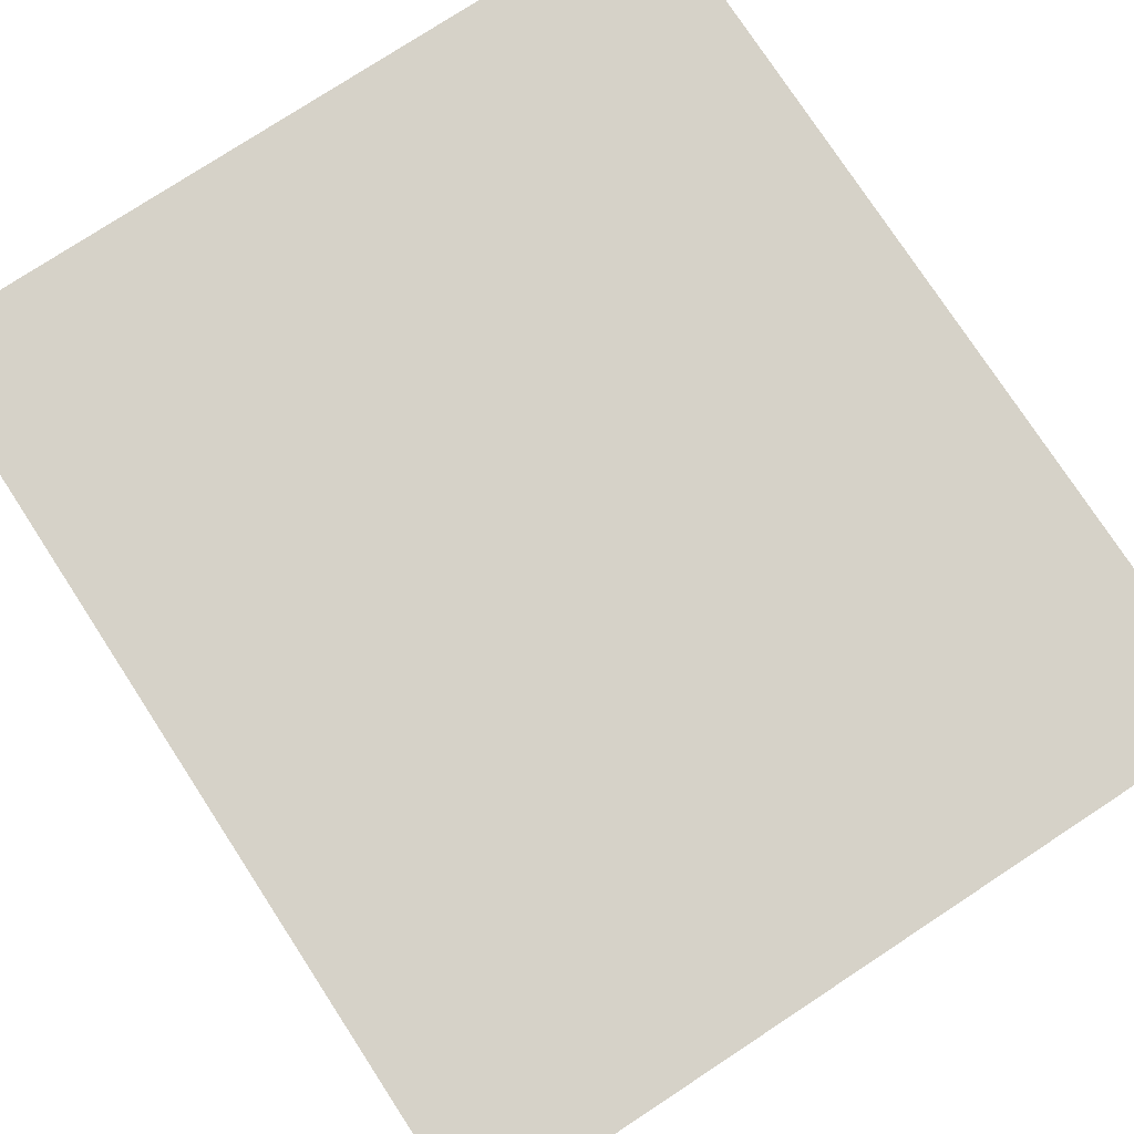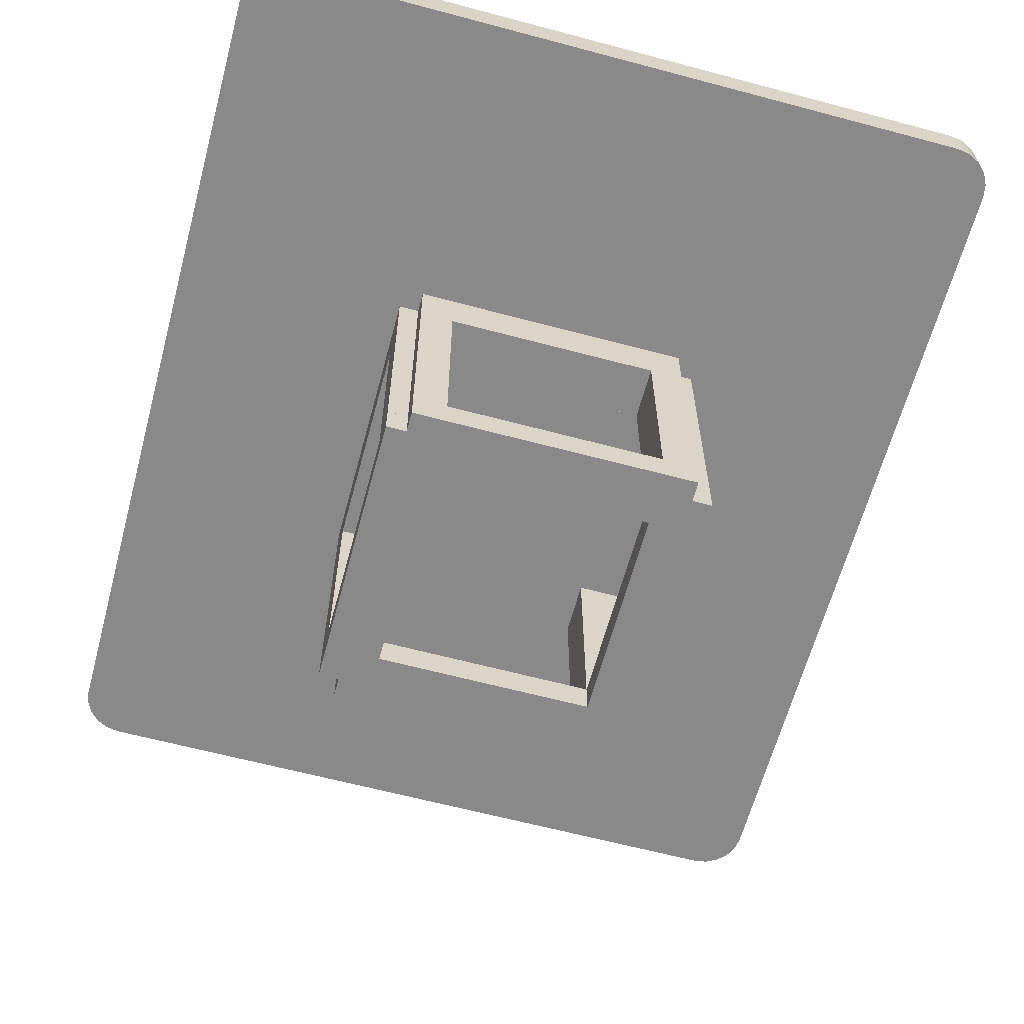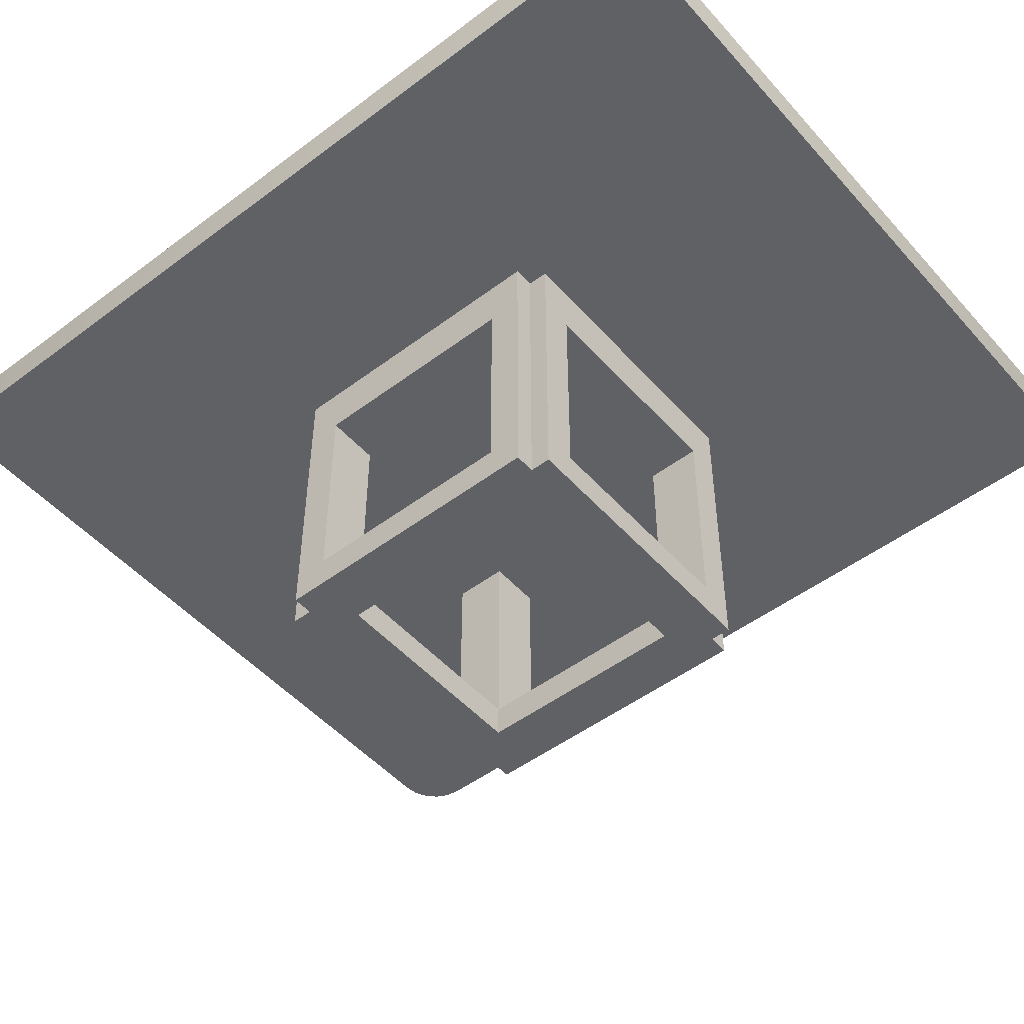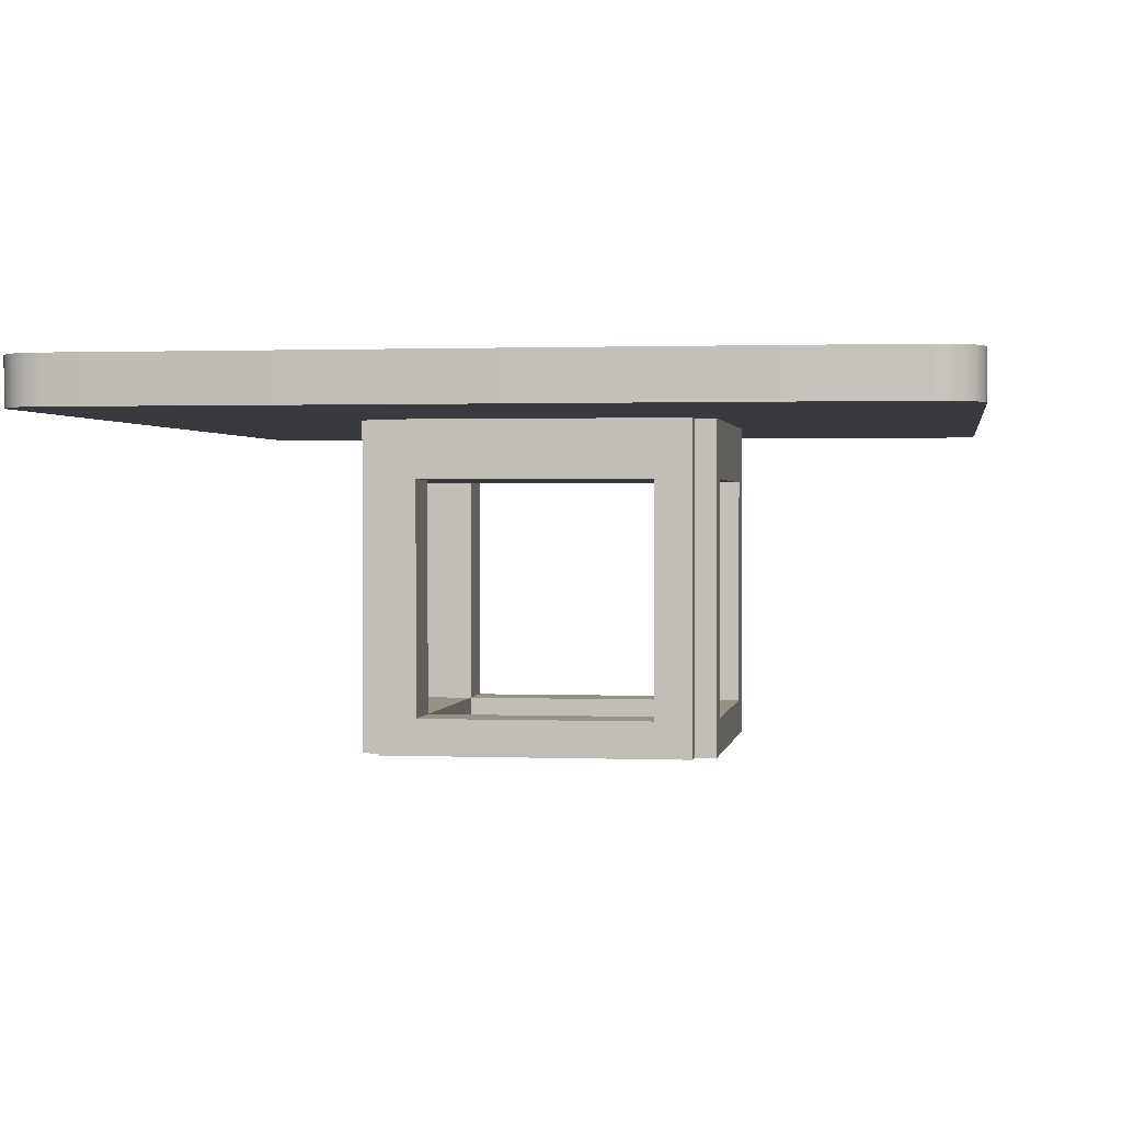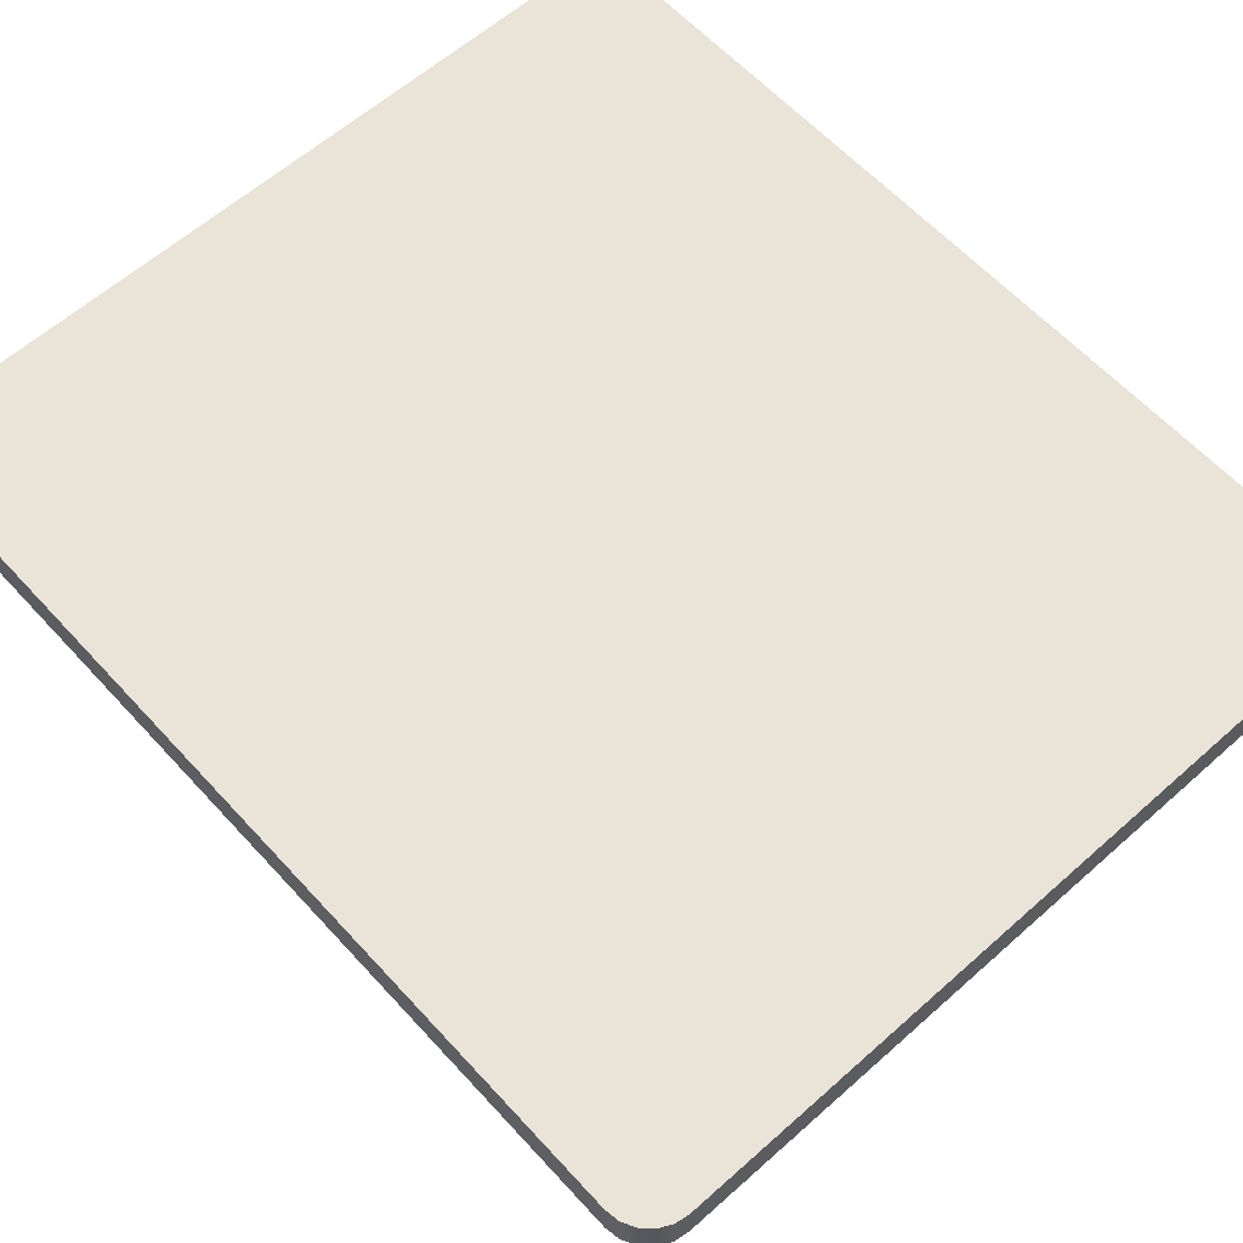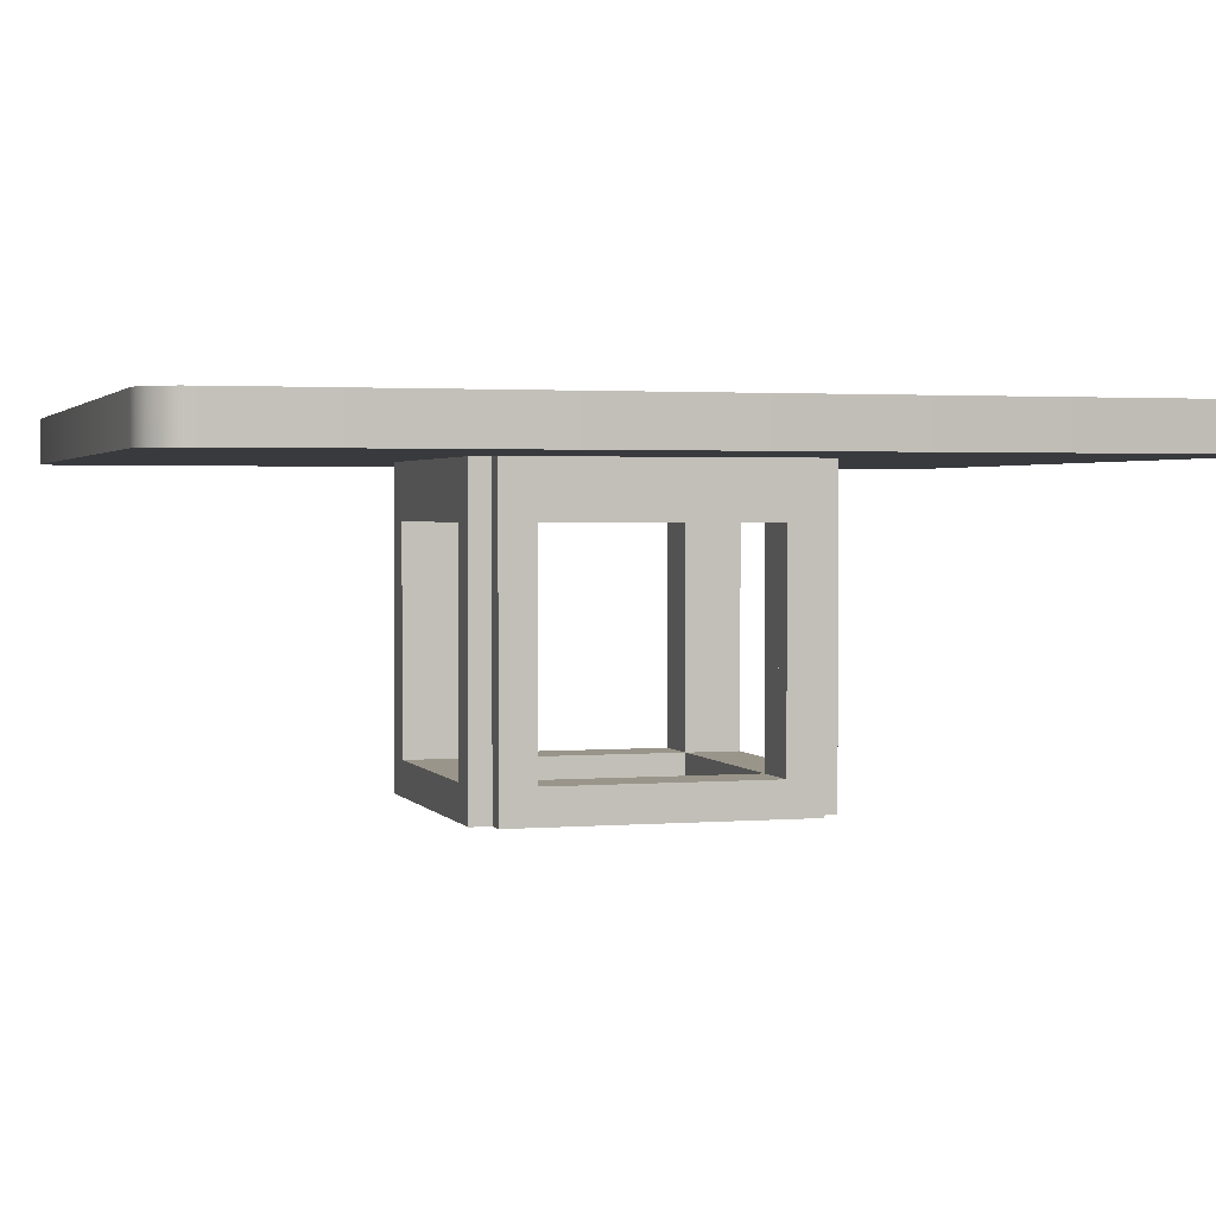
<metadata>
{"format":"obj","ext":"obj","renderer":"f3d","projection":"perspective","resolution":1024,"background":"white","views":[{"elev":77.6,"azim":-33.2,"up":"+Y"},{"elev":-63.1,"azim":-15.1,"up":"+Y"},{"elev":-49.5,"azim":129.7,"up":"+Y"},{"elev":1.0,"azim":-171.5,"up":"+Y"},{"elev":61.0,"azim":-42.2,"up":"+Y"},{"elev":2.0,"azim":73.3,"up":"+Y"}]}
</metadata>
<code>
o Cube_Cube_front-back.002
v -0.4548 -0.7625 0.4989
v -0.4366 -0.7625 0.5239
v -0.4227 -0.7625 0.531
v -0.4072 -0.7625 0.5334
v 0.4072 -0.7625 0.5334
v 0.4227 -0.7625 0.531
v 0.4477 -0.7625 0.5128
v 0.4572 -0.7625 0.4834
v 0.4572 -0.7625 -0.4834
v 0.4548 -0.7625 -0.4989
v 0.4366 -0.7625 -0.5239
v -0.4072 -0.7625 -0.5334
v -0.4366 -0.7625 -0.5239
v -0.4548 -0.7625 -0.4989
v -0.4572 -0.7625 -0.4834
v 0.4548 -0.8125 0.4989
v 0.4477 -0.8125 0.5128
v 0.4366 -0.8125 0.5239
v 0.4072 -0.8125 0.5334
v -0.4477 -0.8125 -0.5128
v 0.4072 -0.8125 -0.5334
v 0.4227 -0.8125 -0.531
v 0.4477 -0.8125 -0.5128
v 0.4548 -0.8125 -0.4989
v 0.4572 -0.8125 -0.4834
v -0.4072 -0.8125 0.5334
v -0.4572 -0.8125 -0.4834
v -0.4572 -0.8125 0.4834
v -0.4572 -0.7625 0.4834
v -0.4072 -0.8125 -0.5334
v 0.4072 -0.7625 -0.5334
v 0.4227 -0.7625 -0.531
v 0.4366 -0.8125 -0.5239
v 0.4477 -0.7625 -0.5128
v 0.4227 -0.8125 0.531
v 0.4366 -0.7625 0.5239
v 0.4548 -0.7625 0.4989
v 0.4572 -0.8125 0.4834
v -0.4227 -0.8125 0.531
v -0.4366 -0.8125 0.5239
v -0.4477 -0.7625 0.5128
v -0.4477 -0.8125 0.5128
v -0.4548 -0.8125 0.4989
v -0.4227 -0.8125 -0.531
v -0.4227 -0.7625 -0.531
v -0.4366 -0.8125 -0.5239
v -0.4477 -0.7625 -0.5128
v -0.4548 -0.8125 -0.4989
v -0.125 -0.875 -0.1875
v -0.125 -0.875 0.1875
v -0.125 -0.8125 0.1875
v 0.125 -0.875 0.1875
v 0.125 -0.875 -0.1875
v -0.125 -1.125 -0.1875
v -0.125 -0.8125 -0.1875
v -0.125 -0.8125 -0.125
v -0.125 -1.125 -0.125
v -0.1641 -0.8125 -0.125
v -0.1641 -1.125 -0.125
v -0.1641 -0.8125 -0.1875
v -0.125 -1.125 0.125
v -0.125 -0.8125 0.125
v -0.125 -1.125 0.1875
v -0.1641 -0.8125 0.1875
v -0.1641 -1.125 0.1875
v -0.1641 -0.8125 0.125
v 0.1641 -1.125 -0.1875
v 0.1641 -0.8125 -0.1875
v 0.1641 -0.8125 -0.125
v 0.1641 -1.125 -0.125
v 0.125 -0.8125 -0.125
v 0.125 -1.125 -0.125
v 0.125 -0.8125 -0.1875
v 0.125 -1.125 -0.1875
v 0.1641 -1.125 0.125
v 0.1641 -0.8125 0.125
v 0.1641 -0.8125 0.1875
v 0.125 -0.8125 0.1875
v 0.125 -1.125 0.1875
v 0.125 -0.8125 0.125
v 0.125 -1.125 0.125
v -0.1641 -1.164 -0.1875
v 0.1641 -1.164 -0.1875
v 0.1641 -1.164 -0.125
v -0.1641 -1.164 -0.125
v -0.1641 -1.125 -0.1875
v -0.1641 -1.164 0.125
v 0.1641 -1.164 0.125
v 0.1641 -1.164 0.1875
v -0.1641 -1.164 0.1875
v 0.1641 -1.125 0.1875
v -0.1641 -1.125 0.125
v -0.1875 -0.875 0.125
v 0.1875 -0.875 0.125
v 0.1875 -0.8125 0.125
v 0.1875 -0.875 -0.125
v -0.1875 -0.875 -0.125
v -0.1875 -1.125 0.125
v -0.1875 -0.8125 0.125
v -0.125 -0.8125 0.125
v -0.125 -1.125 0.125
v -0.125 -0.8125 0.1641
v -0.125 -1.125 0.1641
v -0.1875 -0.8125 0.1641
v 0.125 -1.125 0.125
v 0.125 -0.8125 0.125
v 0.1875 -1.125 0.125
v 0.1875 -0.8125 0.1641
v 0.1875 -1.125 0.1641
v 0.125 -0.8125 0.1641
v -0.1875 -1.125 -0.1641
v -0.1875 -0.8125 -0.1641
v -0.125 -0.8125 -0.1641
v -0.125 -1.125 -0.1641
v -0.125 -0.8125 -0.125
v -0.125 -1.125 -0.125
v -0.1875 -0.8125 -0.125
v -0.1875 -1.125 -0.125
v 0.125 -1.125 -0.1641
v 0.125 -0.8125 -0.1641
v 0.1875 -0.8125 -0.1641
v 0.1875 -0.8125 -0.125
v 0.1875 -1.125 -0.125
v 0.125 -0.8125 -0.125
v 0.125 -1.125 -0.125
v -0.1875 -1.164 0.1641
v -0.1875 -1.164 -0.1641
v -0.125 -1.164 -0.1641
v -0.125 -1.164 0.1641
v -0.1875 -1.125 0.1641
v 0.125 -1.164 0.1641
v 0.125 -1.164 -0.1641
v 0.1875 -1.164 -0.1641
v 0.1875 -1.164 0.1641
v 0.1875 -1.125 -0.1641
v 0.125 -1.125 0.1641
g Cube_Cube_front-back.002_Cube_Cube_front-back.002_front-back
f 29 1 41 2 3 4 5 6 36 7 37 8 9 10 34 11 32 31 12 45 13 47 14 15
f 38 16 17 18 35 19 26 39 40 42 43 28 27 48 20 46 44 30 21 22 33 23 24 25
g Cube_Cube_front-back.002_Cube_Cube_front-back.002_edges
f 19 5 4 26
f 27 28 29 15
f 30 12 31 21
f 21 31 32 22
f 22 32 11 33
f 33 11 34 23
f 23 34 10 24
f 24 10 9 25
f 5 19 35 6
f 6 35 18 36
f 36 18 17 7
f 7 17 16 37
f 37 16 38 8
f 26 4 3 39
f 39 3 2 40
f 40 2 41 42
f 42 41 1 43
f 43 1 29 28
f 12 30 44 45
f 45 44 46 13
f 13 46 20 47
f 47 20 48 14
f 14 48 27 15
f 38 25 9 8
g Cube_Cube_front-back.002_Cube_Cube_front-back.002_pole_mount
f 55 49 50 51
f 73 78 52 53
f 50 52 78 51
f 55 73 53 49
f 49 53 52 50
f 54 55 56 57
f 57 56 58 59
f 59 58 60 86
f 86 60 55 54
f 61 62 51 63
f 63 51 64 65
f 65 64 66 92
f 92 66 62 61
f 67 68 69 70
f 70 69 71 72
f 72 71 73 74
f 74 73 68 67
f 75 76 77 91
f 91 77 78 79
f 79 78 80 81
f 81 80 76 75
f 82 83 84 85
f 85 84 70 59
f 59 70 67 86
f 86 67 83 82
f 85 59 86 82
f 70 84 83 67
f 87 88 89 90
f 90 89 91 65
f 65 91 75 92
f 92 75 88 87
f 90 65 92 87
f 91 89 88 75
g Cube_Cube_front-back.002_Cube_Cube_front-back.002_pole_mount_horiz
f 99 93 94 95
f 117 122 96 97
f 94 96 122 95
f 99 117 97 93
f 93 97 96 94
f 98 99 100 101
f 101 100 102 103
f 103 102 104 130
f 130 104 99 98
f 105 106 95 107
f 107 95 108 109
f 109 108 110 136
f 136 110 106 105
f 111 112 113 114
f 114 113 115 116
f 116 115 117 118
f 118 117 112 111
f 119 120 121 135
f 135 121 122 123
f 123 122 124 125
f 125 124 120 119
f 126 127 128 129
f 129 128 114 103
f 103 114 111 130
f 130 111 127 126
f 129 103 130 126
f 114 128 127 111
f 131 132 133 134
f 134 133 135 109
f 109 135 119 136
f 136 119 132 131
f 134 109 136 131
f 135 133 132 119

</code>
